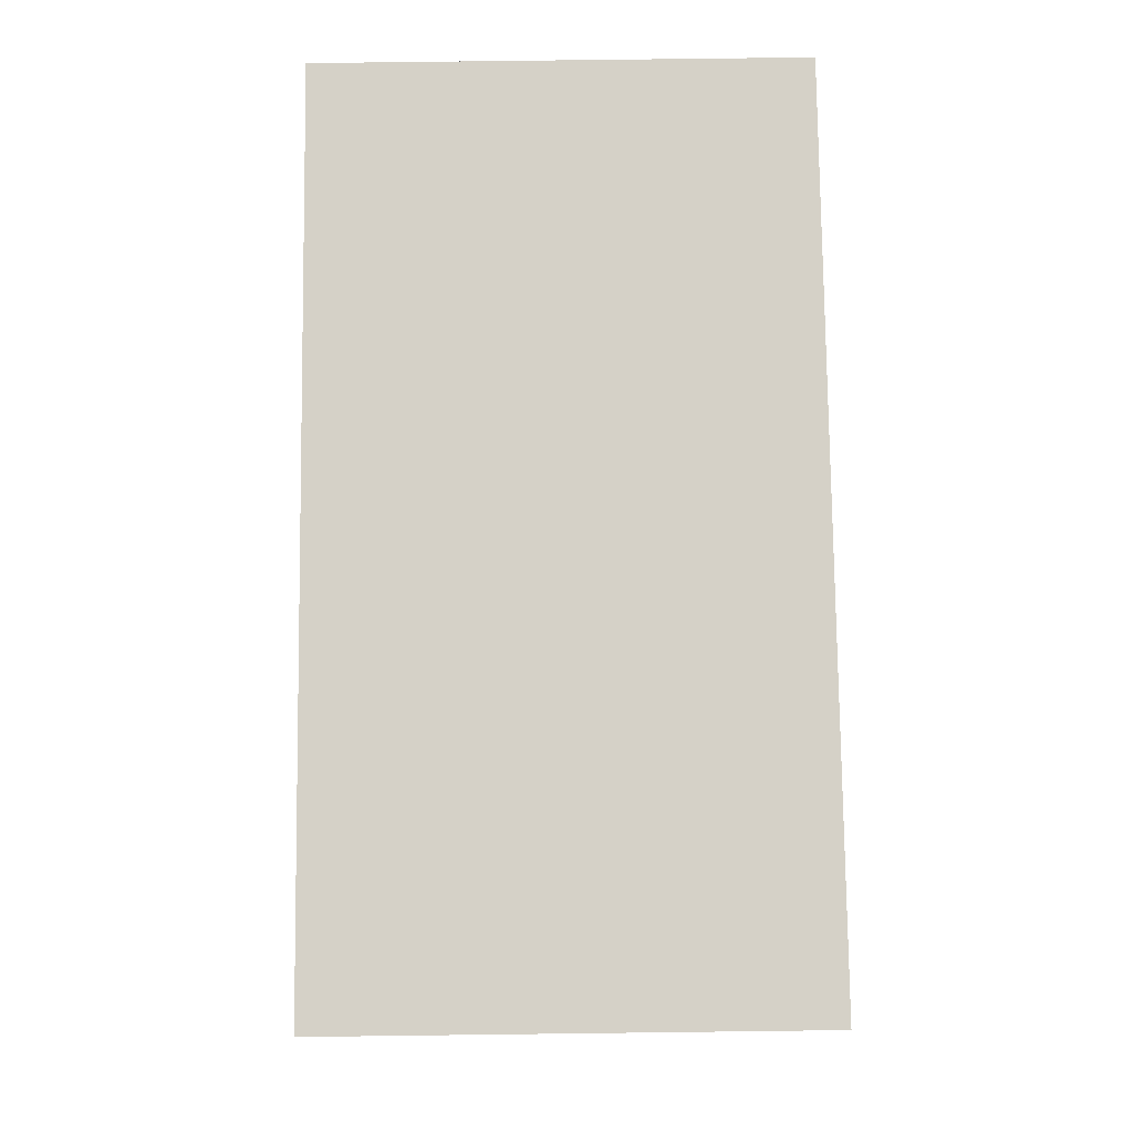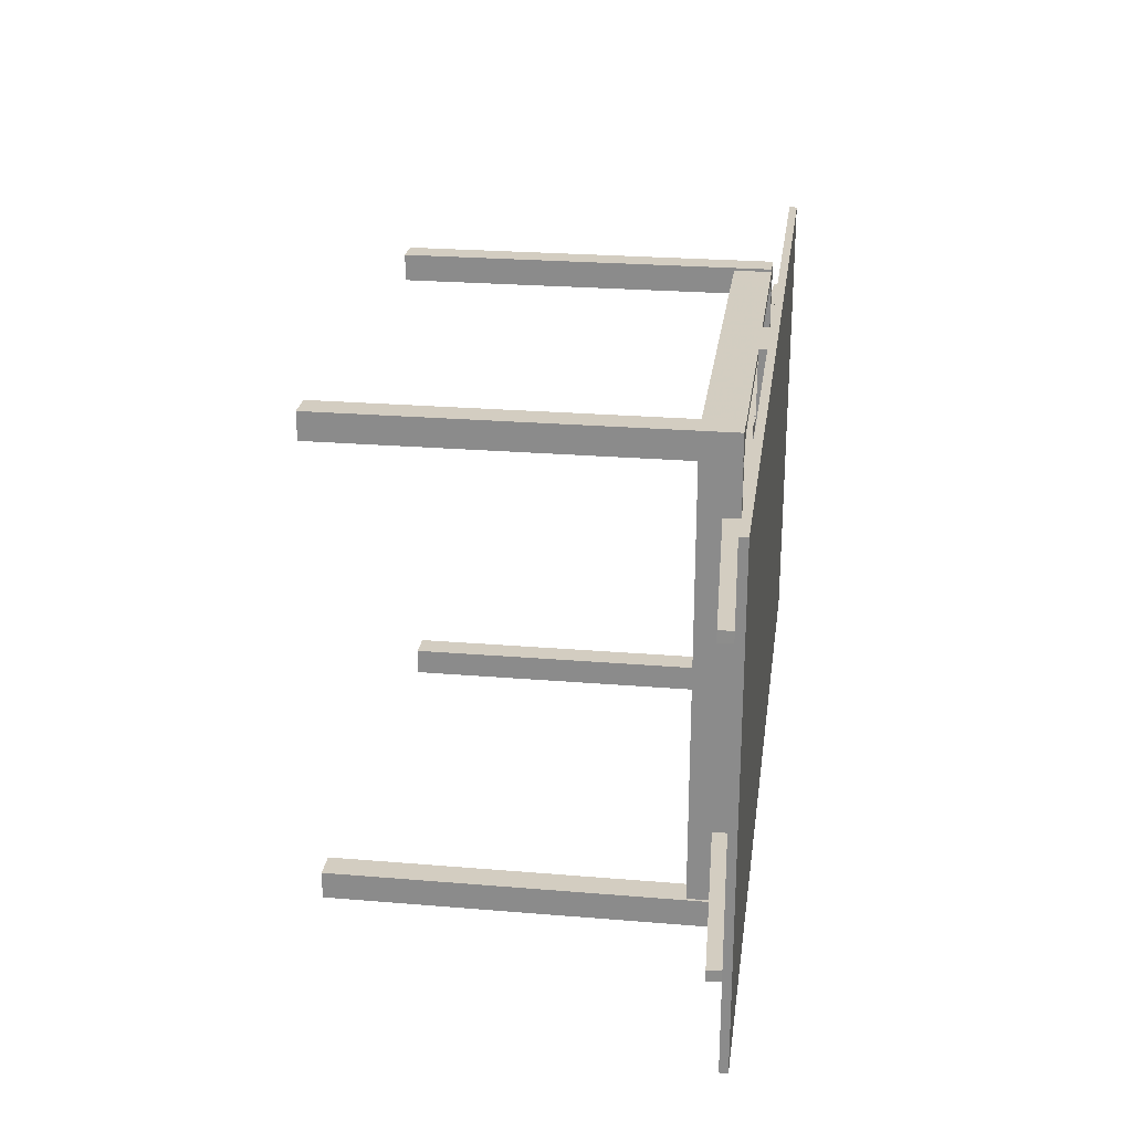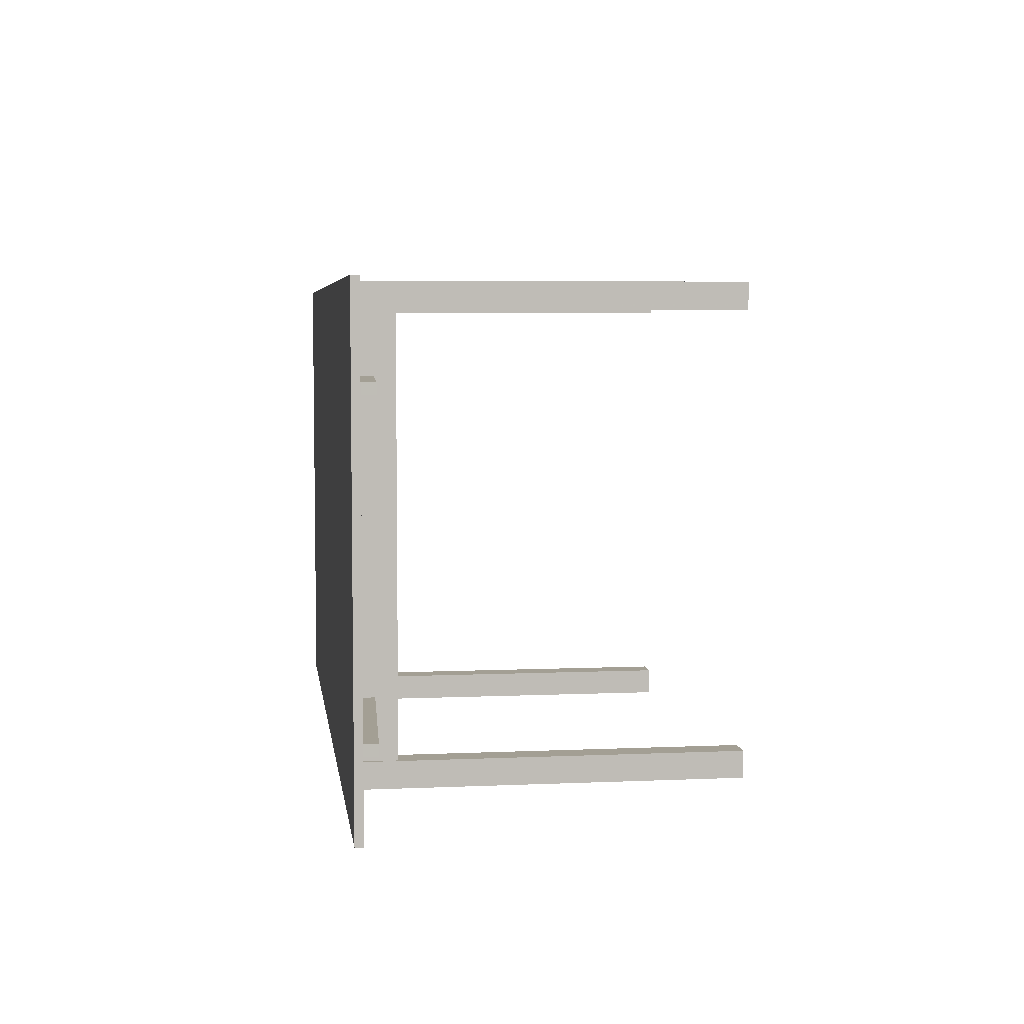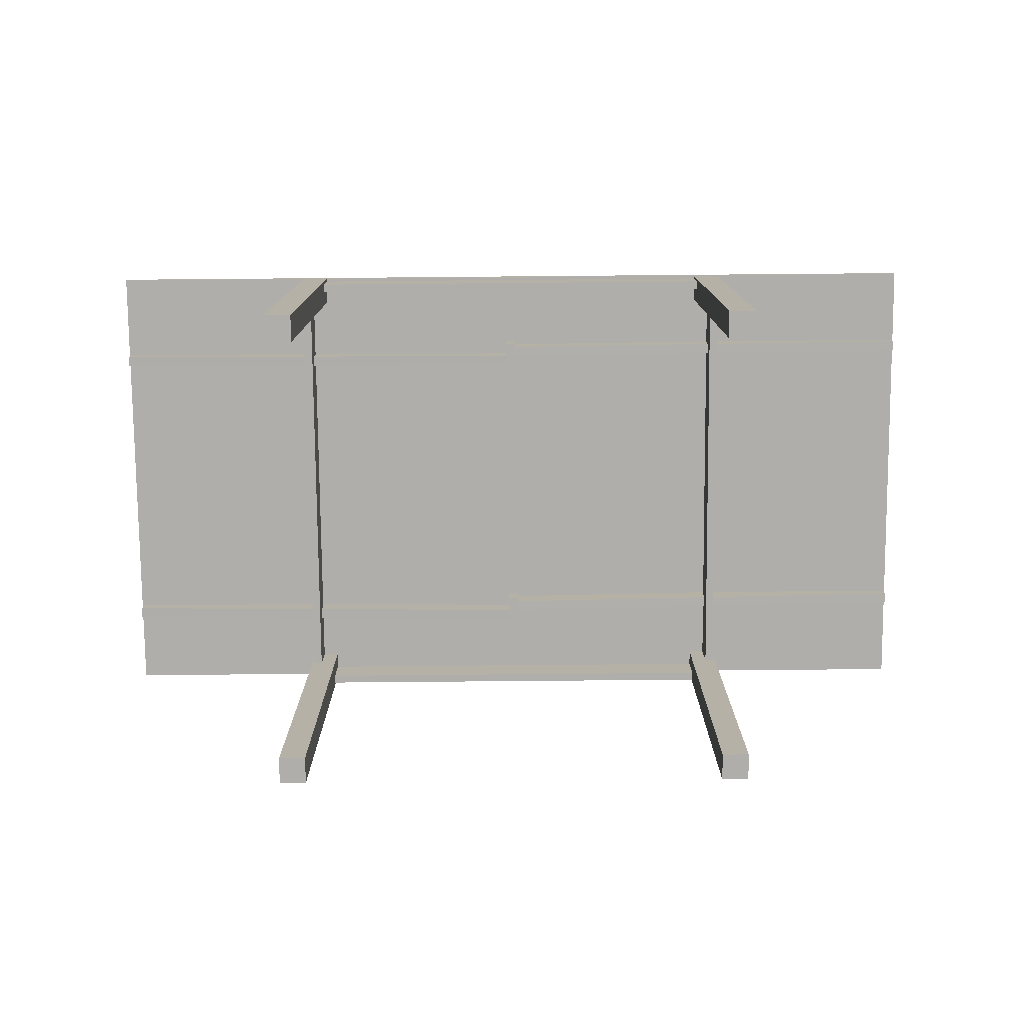
<metadata>
{"format":"obj","ext":"obj","renderer":"f3d","projection":"perspective","resolution":1024,"background":"white","views":[{"elev":78.9,"azim":-90.7,"up":"+Y"},{"elev":24.8,"azim":97.7,"up":"+Z"},{"elev":5.4,"azim":-97.7,"up":"+Z"},{"elev":-77.8,"azim":0.5,"up":"+Y"}]}
</metadata>
<code>
g Mesh1 Group1 Bjursta_168x90_1 Model
v 0.2205 0.1641 -0.196
v 0.196 0.1641 -0.2205
v 0.196 0.1641 -0.196
f 1 2 3
v 0.2205 0.1641 -0.2205
f 2 1 4
v 0.2205 -0.1789 -0.2204
f 1 5 4
v 0.2205 -0.1789 -0.1959
f 5 1 6
v 0.196 -0.1789 -0.1959
f 1 7 6
f 7 1 3
f 2 7 3
v 0.196 -0.1789 -0.2204
f 7 2 8
f 2 5 8
f 5 2 4
f 5 7 8
f 7 5 6
g Mesh2 Group2 Bjursta_168x90_1 Model
v 0.2205 0.1714 -0.2205
v -0.2205 0.1716 0.2204
v -0.2205 0.1714 -0.2205
f 9 10 11
v 0.2205 0.1716 0.2204
f 10 9 12
v 0.2205 0.1789 0.2204
f 9 13 12
v 0.2205 0.1788 -0.2205
f 13 9 14
v -0.2205 0.1788 -0.2205
f 9 15 14
f 15 9 11
v -0.2205 0.1789 0.2204
f 11 16 15
f 16 11 10
f 10 13 16
f 13 10 12
f 13 15 16
f 15 13 14
g Mesh3 Group3 Bjursta_168x90_1 Model
v 0.2205 0.1641 0.2204
v 0.196 0.1641 0.1959
v 0.196 0.1641 0.2204
f 17 18 19
v 0.2205 0.1641 0.1959
f 18 17 20
v 0.2205 -0.1789 0.196
f 17 21 20
v 0.2205 -0.1789 0.2205
f 21 17 22
v 0.196 -0.1789 0.2205
f 17 23 22
f 23 17 19
v 0.196 -0.1789 0.196
f 19 24 23
f 24 19 18
f 18 21 24
f 21 18 20
f 21 23 24
f 23 21 22
g Mesh4 Group4 Bjursta_168x90_1 Model
v -0.196 0.1641 -0.196
v -0.2205 0.1641 -0.2205
v -0.2205 0.1641 -0.196
f 25 26 27
v -0.196 0.1641 -0.2205
f 26 25 28
v -0.196 -0.1789 -0.2204
f 25 29 28
v -0.196 -0.1789 -0.1959
f 29 25 30
v -0.2205 -0.1789 -0.1959
f 25 31 30
f 31 25 27
f 26 31 27
v -0.2205 -0.1789 -0.2204
f 31 26 32
f 26 29 32
f 29 26 28
f 29 31 32
f 31 29 30
g Mesh5 Group5 Bjursta_168x90_1 Model
v 0.0294 0.1641 -0.2205
v -0.0294 0.1714 -0.2205
v 0.0294 0.1714 -0.2205
f 33 34 35
v -0.0294 0.1641 -0.2205
f 34 33 36
v -0.0294 0.1642 0.2204
f 33 37 36
v 0.0294 0.1642 0.2204
f 37 33 38
v 0.0294 0.1716 0.2204
f 33 39 38
f 39 33 35
f 34 39 35
v -0.0294 0.1716 0.2204
f 39 34 40
f 34 37 40
f 37 34 36
f 37 39 40
f 39 37 38
g Mesh6 Group6 Bjursta_168x90_1 Model
v -0.196 0.1641 0.2204
v -0.2205 0.1641 0.1959
v -0.2205 0.1641 0.2204
f 41 42 43
v -0.196 0.1641 0.1959
f 42 41 44
v -0.196 -0.1789 0.196
f 41 45 44
v -0.196 -0.1789 0.2205
f 45 41 46
v -0.2205 -0.1789 0.2205
f 41 47 46
f 47 41 43
f 42 47 43
v -0.2205 -0.1789 0.196
f 47 42 48
f 42 45 48
f 45 42 44
f 45 47 48
f 47 45 46
g Mesh7 Group7 Group_77_1 Bjursta_168x90_1 Model
v -0.2205 0.1714 -0.2205
v -0.4116 0.1716 0.2204
v -0.4116 0.1714 -0.2205
f 49 50 51
v -0.2205 0.1716 0.2204
f 50 49 52
v -0.2205 0.1789 0.2204
f 49 53 52
v -0.2205 0.1788 -0.2205
f 53 49 54
v -0.4116 0.1788 -0.2205
f 49 55 54
f 55 49 51
v -0.4116 0.1789 0.2204
f 51 56 55
f 56 51 50
f 50 53 56
f 53 50 52
f 53 55 56
f 55 53 54
g Mesh8 Group_72_1 Group_77_1 Bjursta_168x90_1 Model
v -0.4058 0.159 0.1396
v -0.2134 0.1714 0.1396
v -0.4058 0.1714 0.1396
f 57 58 59
v -0.001612 0.1388 0.1396
f 58 57 60
v -0.4058 0.159 0.1298
f 61 60 57
v -0.001612 0.1388 0.1298
f 60 61 62
v -0.2134 0.1714 0.1298
f 61 63 62
v -0.4058 0.1714 0.1298
f 63 61 64
v -0.4102 0.1592 0.1298
f 65 64 61
v -0.4096 0.1714 0.1298
f 64 65 66
v -0.4096 0.1714 0.1396
f 65 67 66
v -0.4102 0.1592 0.1396
f 67 65 68
f 65 57 68
f 57 65 61
f 59 61 57
f 61 59 64
f 59 63 64
f 63 59 58
v -0.0005109 0.1608 0.1396
f 69 63 58
v -0.0005109 0.1608 0.1298
f 63 69 70
f 69 62 70
f 62 69 60
f 58 60 69
f 62 63 70
f 64 67 59
f 67 64 66
f 67 57 59
f 57 67 68
g Mesh9 Group_72_2 Group_77_1 Bjursta_168x90_1 Model
v -0.4058 0.159 -0.1397
v -0.2134 0.1714 -0.1397
v -0.4058 0.1714 -0.1397
f 71 72 73
v -0.001612 0.1388 -0.1397
f 72 71 74
v -0.4058 0.159 -0.1495
f 75 74 71
v -0.001612 0.1388 -0.1495
f 74 75 76
v -0.2134 0.1714 -0.1495
f 75 77 76
v -0.4058 0.1714 -0.1495
f 77 75 78
v -0.4102 0.1592 -0.1495
f 79 78 75
v -0.4096 0.1714 -0.1495
f 78 79 80
v -0.4096 0.1714 -0.1397
f 79 81 80
v -0.4102 0.1592 -0.1397
f 81 79 82
f 79 71 82
f 71 79 75
f 73 75 71
f 75 73 78
f 73 77 78
f 77 73 72
v -0.0005109 0.1608 -0.1397
f 83 77 72
v -0.0005109 0.1608 -0.1495
f 77 83 84
f 83 76 84
f 76 83 74
f 72 74 83
f 76 77 84
f 78 81 73
f 81 78 80
f 81 71 73
f 71 81 82
g Mesh10 Group_76_1 Bjursta_168x90_1 Model
v -0.218 0.1518 -0.1495
v -0.2103 0.1518 -0.1397
v -0.2103 0.1518 -0.1495
f 85 86 87
v -0.218 0.1518 -0.1397
f 86 85 88
v -0.218 0.1518 -0.1495
f 89 88 85
v -0.218 0.1518 -0.1397
f 88 89 90
v -0.218 0.1298 0.1959
f 89 91 90
v -0.218 0.1298 -0.196
f 89 92 91
v -0.218 0.1641 -0.196
f 92 89 93
f 93 89 85
v -0.218 0.1641 -0.1495
f 94 93 85
v -0.2103 0.1641 -0.1495
f 95 93 94
v -0.2103 0.1641 -0.196
f 93 95 96
v -0.2103 0.1298 -0.196
f 95 97 96
f 97 95 87
f 95 85 87
f 85 95 94
v -0.2103 0.1514 -0.1495
f 98 97 87
v -0.2103 0.1298 0.1959
f 97 98 99
v -0.2103 0.1514 -0.1397
f 99 98 100
f 98 86 100
f 86 98 87
v -0.2103 0.1641 0.1298
f 86 101 100
v -0.2103 0.1641 -0.1397
f 101 86 102
f 88 102 86
v -0.218 0.1641 -0.1397
f 102 88 103
f 88 91 103
f 90 91 88
v -0.218 0.1518 0.1298
f 103 91 104
v -0.218 0.1518 0.1396
f 104 91 105
v -0.218 0.1518 0.1396
f 105 91 106
v -0.218 0.1641 0.1959
f 107 106 91
v -0.218 0.1641 0.1396
f 106 107 108
v -0.2103 0.1641 0.1959
f 109 108 107
v -0.2103 0.1641 0.1396
f 108 109 110
v -0.2103 0.1518 0.1396
f 109 111 110
f 99 111 109
v -0.2103 0.1514 0.1396
f 99 112 111
v -0.2103 0.1514 0.1298
f 99 113 112
f 99 100 113
f 113 100 101
v -0.2103 0.1518 0.1298
f 113 101 114
v -0.218 0.1518 0.1298
f 101 115 114
v -0.218 0.1641 0.1298
f 115 101 116
f 101 103 116
f 103 101 102
f 104 116 103
f 116 104 115
f 105 115 104
f 115 105 106
f 106 114 115
f 114 106 111
f 108 111 106
f 111 108 110
f 111 113 114
f 113 111 112
f 109 91 99
f 91 109 107
f 92 99 91
f 99 92 97
f 93 97 92
f 97 93 96
g Mesh11 Group_76_2 Bjursta_168x90_1 Model
v 0.218 0.152 0.1494
v 0.2103 0.152 0.1396
v 0.2103 0.152 0.1494
f 117 118 119
v 0.218 0.152 0.1396
f 118 117 120
v 0.218 0.1519 0.1494
f 121 120 117
v 0.218 0.1519 0.1396
f 120 121 122
v 0.218 0.1299 -0.196
f 121 123 122
v 0.218 0.1299 0.196
f 121 124 123
v 0.218 0.1642 0.196
f 124 121 125
f 125 121 117
v 0.218 0.1642 0.1494
f 126 125 117
v 0.2103 0.1642 0.1494
f 127 125 126
v 0.2103 0.1642 0.196
f 125 127 128
v 0.2103 0.1299 0.196
f 127 129 128
f 129 127 119
f 127 117 119
f 117 127 126
v 0.2103 0.1516 0.1494
f 130 129 119
v 0.2103 0.1299 -0.196
f 129 130 131
v 0.2103 0.1516 0.1396
f 131 130 132
f 130 118 132
f 118 130 119
v 0.2103 0.1642 -0.1299
f 118 133 132
v 0.2103 0.1642 0.1396
f 133 118 134
f 120 134 118
v 0.218 0.1642 0.1396
f 134 120 135
f 120 123 135
f 122 123 120
v 0.218 0.1519 -0.1299
f 135 123 136
v 0.218 0.1519 -0.1397
f 136 123 137
v 0.218 0.152 -0.1397
f 137 123 138
v 0.218 0.1642 -0.196
f 139 138 123
v 0.218 0.1642 -0.1397
f 138 139 140
v 0.2103 0.1642 -0.196
f 141 140 139
v 0.2103 0.1642 -0.1397
f 140 141 142
v 0.2103 0.152 -0.1397
f 141 143 142
f 131 143 141
v 0.2103 0.1516 -0.1397
f 131 144 143
v 0.2103 0.1516 -0.1299
f 131 145 144
f 131 132 145
f 145 132 133
v 0.2103 0.152 -0.1299
f 145 133 146
v 0.218 0.152 -0.1299
f 133 147 146
v 0.218 0.1642 -0.1299
f 147 133 148
f 133 135 148
f 135 133 134
f 136 148 135
f 148 136 147
f 137 147 136
f 147 137 138
f 138 146 147
f 146 138 143
f 140 143 138
f 143 140 142
f 143 145 146
f 145 143 144
f 141 123 131
f 123 141 139
f 124 131 123
f 131 124 129
f 125 129 124
f 129 125 128
g Mesh12 Group8 Group_77_2 Bjursta_168x90_1 Model
v 0.2205 0.1716 0.2204
v 0.4116 0.1714 -0.2205
v 0.4116 0.1716 0.2204
f 149 150 151
v 0.2205 0.1714 -0.2205
f 150 149 152
v 0.2205 0.1788 -0.2205
f 149 153 152
v 0.2205 0.1789 0.2204
f 153 149 154
v 0.4116 0.1789 0.2204
f 149 155 154
f 155 149 151
v 0.4116 0.1788 -0.2205
f 151 156 155
f 156 151 150
f 150 153 156
f 153 150 152
f 153 155 156
f 155 153 154
g Mesh13 Group_72_3 Group_77_2 Bjursta_168x90_1 Model
v 0.4058 0.1589 -0.1397
v 0.2134 0.1713 -0.1397
v 0.4058 0.1713 -0.1397
f 157 158 159
v 0.001612 0.1387 -0.1397
f 158 157 160
v 0.4058 0.1589 -0.1299
f 161 160 157
v 0.001612 0.1387 -0.1299
f 160 161 162
v 0.2134 0.1714 -0.1299
f 161 163 162
v 0.4058 0.1714 -0.1299
f 163 161 164
v 0.4102 0.1591 -0.1299
f 165 164 161
v 0.4096 0.1714 -0.1299
f 164 165 166
v 0.4096 0.1713 -0.1397
f 165 167 166
v 0.4102 0.1591 -0.1397
f 167 165 168
f 165 157 168
f 157 165 161
f 159 161 157
f 161 159 164
f 159 163 164
f 163 159 158
v 0.0005109 0.1607 -0.1397
f 169 163 158
v 0.0005109 0.1607 -0.1299
f 163 169 170
f 169 162 170
f 162 169 160
f 158 160 169
f 162 163 170
f 164 167 159
f 167 164 166
f 167 157 159
f 157 167 168
g Mesh14 Group_72_4 Group_77_2 Bjursta_168x90_1 Model
v 0.4058 0.1591 0.1396
v 0.2134 0.1715 0.1396
v 0.4058 0.1715 0.1396
f 171 172 173
v 0.001612 0.1388 0.1396
f 172 171 174
v 0.4058 0.1591 0.1494
f 175 174 171
v 0.001612 0.1388 0.1494
f 174 175 176
v 0.2134 0.1715 0.1494
f 175 177 176
v 0.4058 0.1715 0.1494
f 177 175 178
v 0.4102 0.1593 0.1494
f 179 178 175
v 0.4096 0.1715 0.1494
f 178 179 180
v 0.4096 0.1715 0.1396
f 179 181 180
v 0.4102 0.1593 0.1396
f 181 179 182
f 179 171 182
f 171 179 175
f 173 175 171
f 175 173 178
f 173 177 178
f 177 173 172
v 0.0005109 0.1609 0.1396
f 183 177 172
v 0.0005109 0.1609 0.1494
f 177 183 184
f 183 176 184
f 176 183 174
f 172 174 183
f 176 177 184
f 178 181 173
f 181 178 180
f 181 171 173
f 171 181 182
g Mesh15 Group_75_1 Bjursta_168x90_1 Model
v 0.196 0.1298 -0.2181
v -0.196 0.1298 -0.2103
v -0.196 0.1298 -0.2181
f 185 186 187
v 0.196 0.1298 -0.2103
f 186 185 188
v 0.196 0.1641 -0.2103
f 185 189 188
v 0.196 0.1641 -0.2181
f 189 185 190
v -0.196 0.1641 -0.2181
f 185 191 190
f 191 185 187
f 186 191 187
v -0.196 0.1641 -0.2103
f 191 186 192
f 186 189 192
f 189 186 188
f 189 191 192
f 191 189 190
g Mesh16 Group_75_2 Bjursta_168x90_1 Model
v -0.196 0.1298 0.218
v 0.196 0.1298 0.2102
v 0.196 0.1298 0.218
f 193 194 195
v -0.196 0.1298 0.2102
f 194 193 196
v -0.196 0.1641 0.2102
f 193 197 196
v -0.196 0.1641 0.218
f 197 193 198
v 0.196 0.1641 0.218
f 193 199 198
f 199 193 195
f 194 199 195
v 0.196 0.1641 0.2102
f 199 194 200
f 194 197 200
f 197 194 196
f 197 199 200
f 199 197 198
g Mesh17 Group_73_1 Bjursta_168x90_1 Model
v 0.004899 0.1641 -0.1123
v -0.0049 0.1641 -0.1265
v -0.0049 0.1641 -0.1123
f 201 202 203
v 0.004899 0.1641 -0.1265
f 202 201 204
v 0.004899 0.1636 -0.1265
f 201 205 204
v 0.004899 0.1636 -0.1123
f 205 201 206
v -0.0049 0.1636 -0.1123
f 201 207 206
f 207 201 203
f 202 207 203
v -0.0049 0.1636 -0.1265
f 207 202 208
v -0.0049 0.1641 -0.127
f 208 202 209
v 0.004899 0.1641 -0.127
f 210 202 209
f 202 210 204
v 0.004899 0.1386 -0.127
f 210 204 211
f 205 211 204
v 0.004899 0.1381 -0.1265
f 212 211 205
v 0.004899 0.1381 -0.152
f 211 212 213
v -0.0049 0.1381 -0.1265
f 214 213 212
v -0.0049 0.1381 -0.152
f 213 214 215
v -0.0049 0.1386 -0.127
f 216 215 214
v -0.0049 0.1386 -0.1515
f 215 216 217
f 211 217 216
v 0.004899 0.1386 -0.1515
f 217 211 218
f 211 213 218
v 0.004899 0.1641 -0.1515
f 218 213 219
v 0.004899 0.1641 -0.152
f 219 213 220
v 0.004899 0.1636 -0.152
f 220 213 221
v -0.0049 0.1636 -0.152
f 213 222 221
f 222 213 215
v -0.0049 0.1641 -0.152
f 215 223 222
v -0.0049 0.1641 -0.1515
f 215 224 223
f 215 217 224
f 217 219 224
f 219 217 218
f 224 220 219
f 220 224 223
v -0.0049 0.1641 -0.1662
f 220 225 223
v 0.004899 0.1641 -0.1662
f 225 220 226
v 0.004899 0.1636 -0.1662
f 220 227 226
f 220 221 227
f 222 227 221
v -0.0049 0.1636 -0.1662
f 227 222 228
f 222 225 228
f 225 222 223
f 225 227 228
f 227 225 226
f 209 211 216
f 211 209 210
f 214 209 216
f 208 209 214
f 214 205 208
f 205 214 212
f 205 207 208
f 207 205 206
g Mesh18 Group_73_2 Bjursta_168x90_1 Model
v 0.004899 0.1641 0.167
v -0.0049 0.1641 0.1528
v -0.0049 0.1641 0.167
f 229 230 231
v 0.004899 0.1641 0.1528
f 230 229 232
v 0.004899 0.1636 0.1528
f 229 233 232
v 0.004899 0.1636 0.167
f 233 229 234
v -0.0049 0.1636 0.167
f 229 235 234
f 235 229 231
f 230 235 231
v -0.0049 0.1636 0.1528
f 235 230 236
v -0.0049 0.1641 0.1523
f 236 230 237
v 0.004899 0.1641 0.1523
f 238 230 237
f 230 238 232
v 0.004899 0.1386 0.1523
f 238 232 239
f 233 239 232
v 0.004899 0.1381 0.1528
f 240 239 233
v 0.004899 0.1381 0.1273
f 239 240 241
v -0.0049 0.1381 0.1528
f 242 241 240
v -0.0049 0.1381 0.1273
f 241 242 243
v -0.0049 0.1386 0.1523
f 244 243 242
v -0.0049 0.1386 0.1278
f 243 244 245
f 239 245 244
v 0.004899 0.1386 0.1278
f 245 239 246
f 239 241 246
v 0.004899 0.1641 0.1278
f 246 241 247
v 0.004899 0.1641 0.1273
f 247 241 248
v 0.004899 0.1636 0.1273
f 248 241 249
v -0.0049 0.1636 0.1273
f 241 250 249
f 250 241 243
v -0.0049 0.1641 0.1273
f 243 251 250
v -0.0049 0.1641 0.1278
f 243 252 251
f 243 245 252
f 245 247 252
f 247 245 246
f 252 248 247
f 248 252 251
v -0.0049 0.1641 0.1131
f 248 253 251
v 0.004899 0.1641 0.1131
f 253 248 254
v 0.004899 0.1636 0.1131
f 248 255 254
f 248 249 255
f 250 255 249
v -0.0049 0.1636 0.1131
f 255 250 256
f 250 253 256
f 253 250 251
f 253 255 256
f 255 253 254
f 237 239 244
f 239 237 238
f 242 237 244
f 236 237 242
f 242 233 236
f 233 242 240
f 233 235 236
f 235 233 234

</code>
